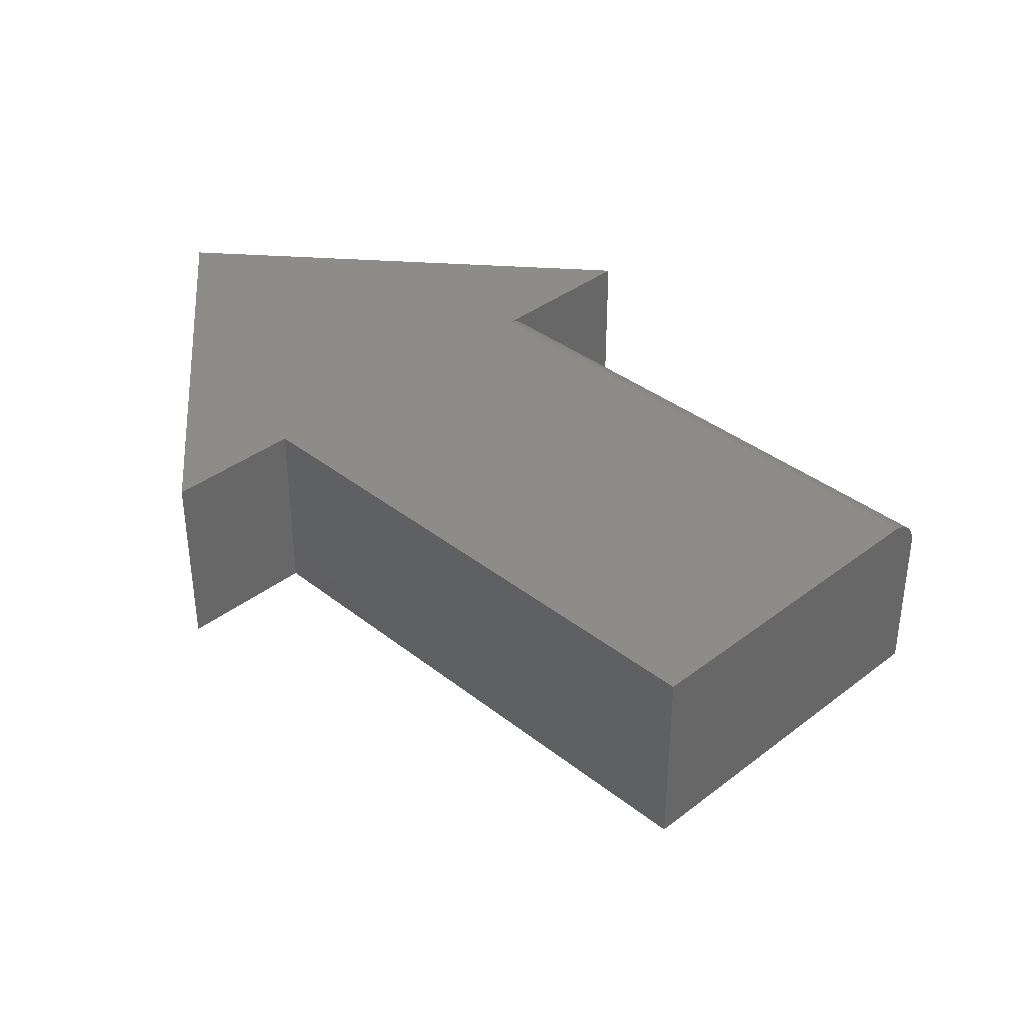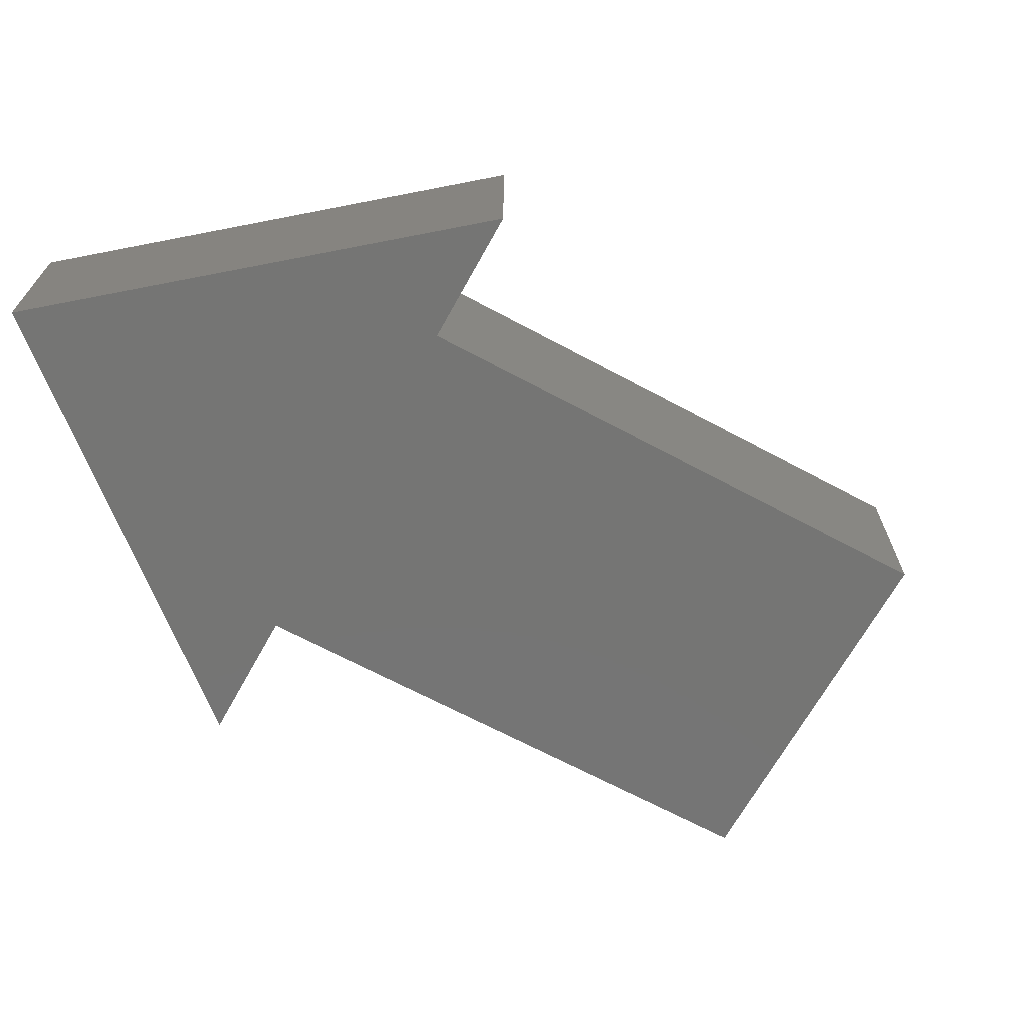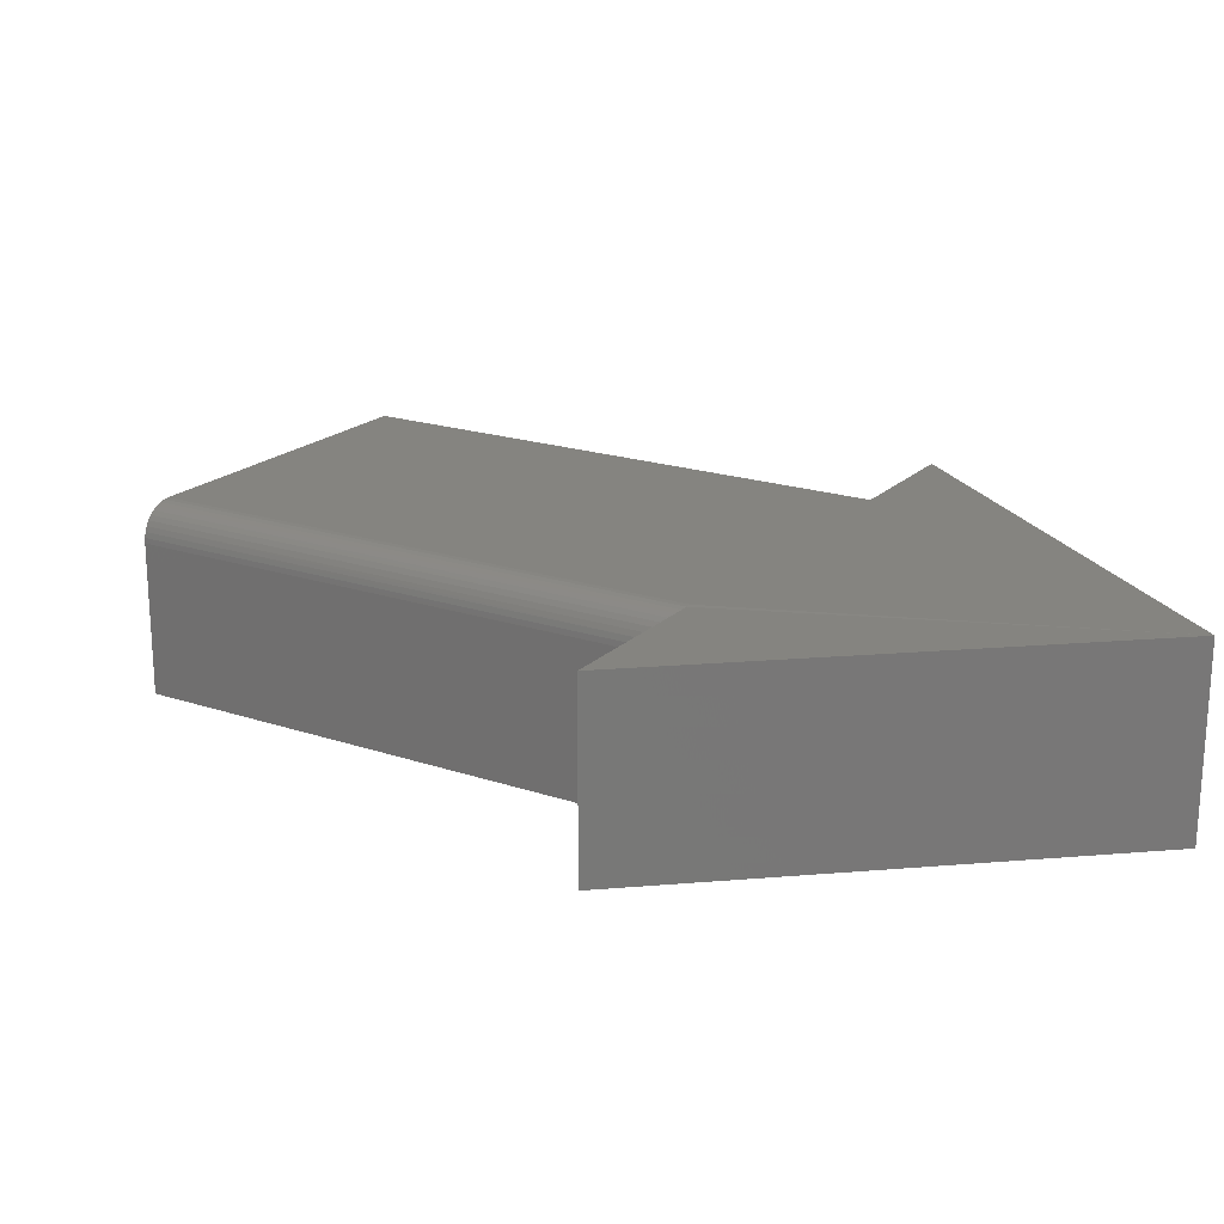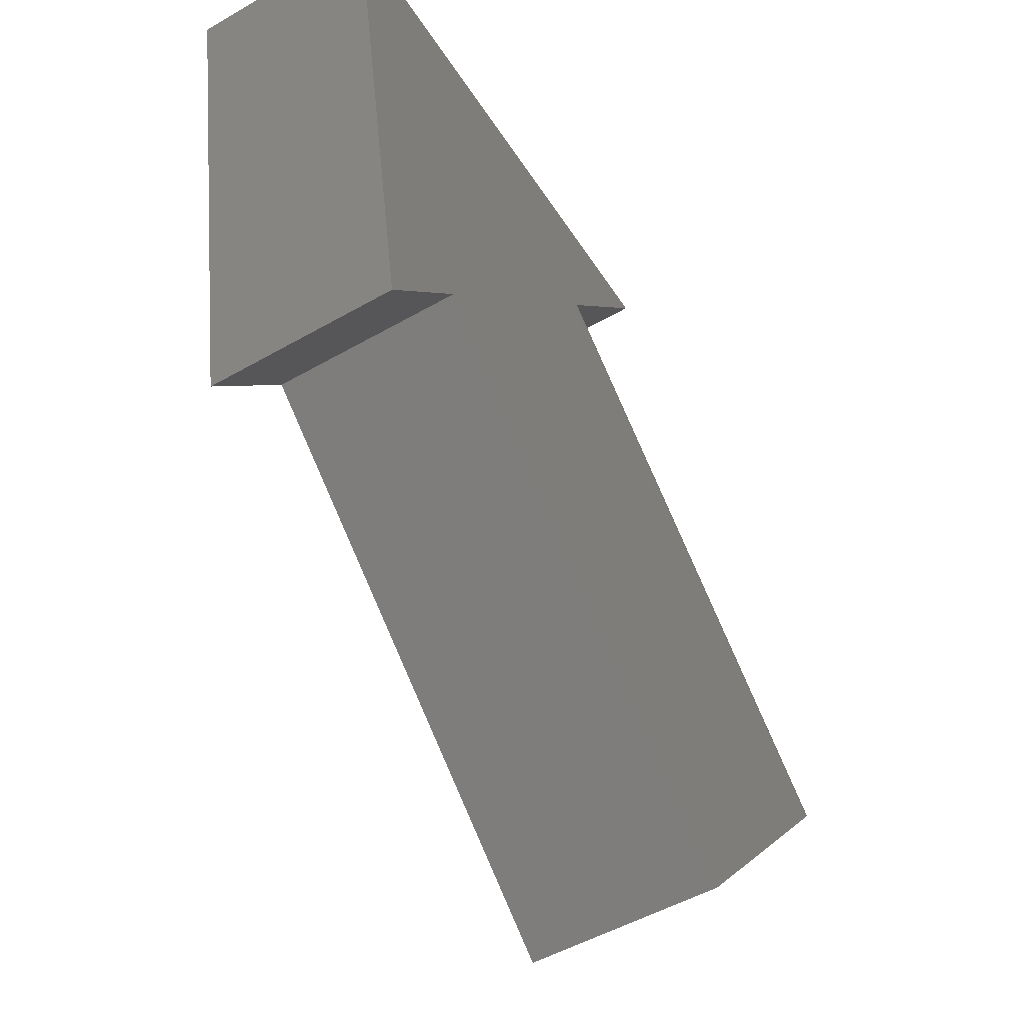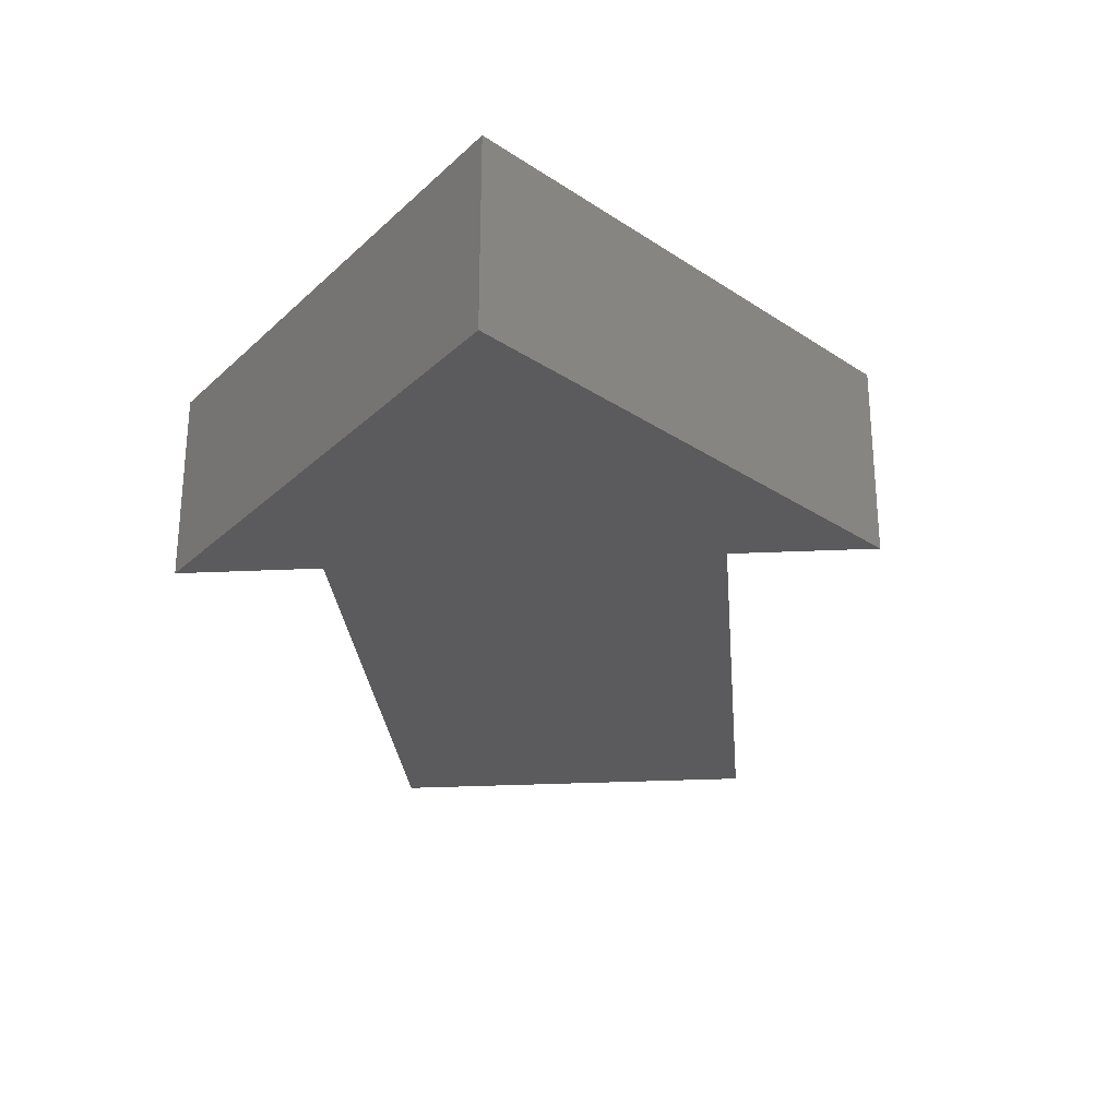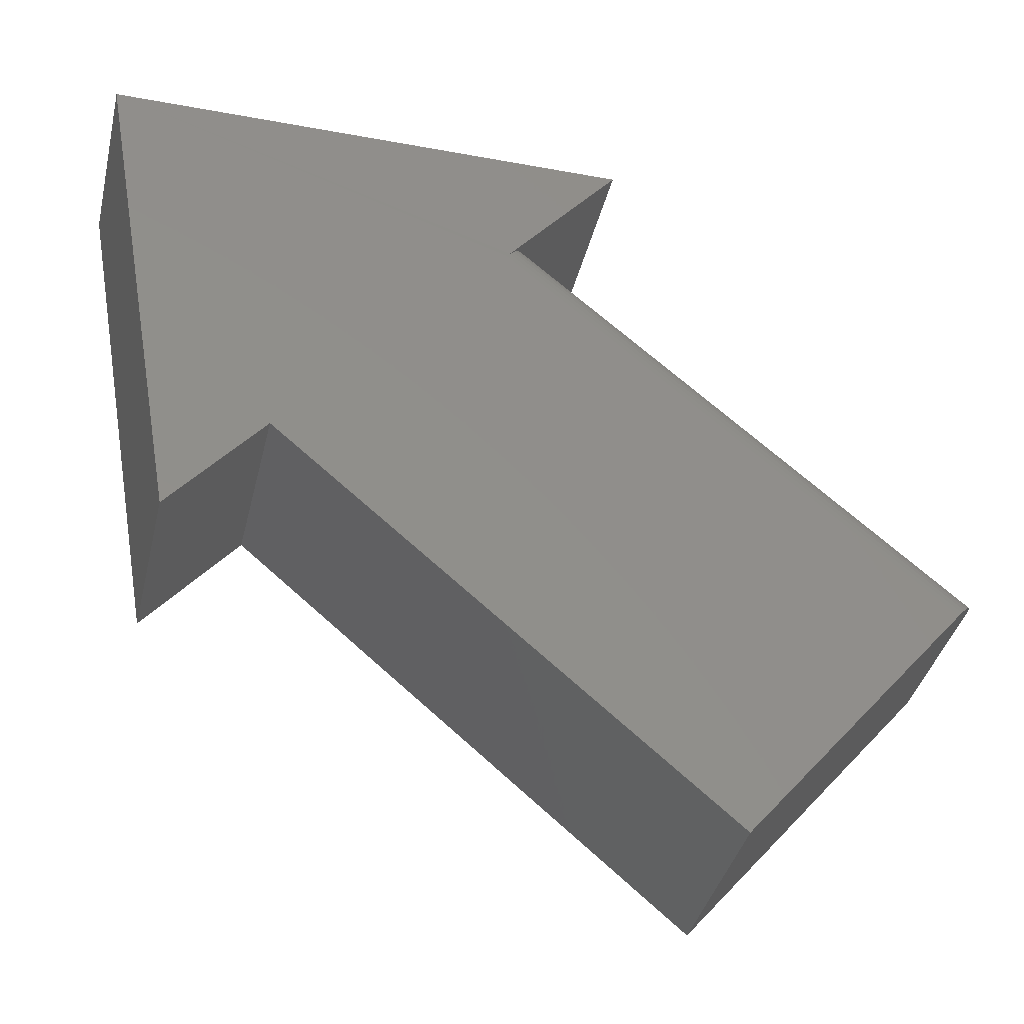
<metadata>
{"format":"stl","ext":"stl","renderer":"f3d","projection":"perspective","resolution":1024,"background":"white","views":[{"elev":36.7,"azim":-174.9,"up":"+Y"},{"elev":-67.2,"azim":111.2,"up":"+Y"},{"elev":19.9,"azim":-8.7,"up":"+Y"},{"elev":-51.0,"azim":122.0,"up":"+Z"},{"elev":-27.1,"azim":54.4,"up":"+Y"},{"elev":-38.2,"azim":166.8,"up":"+Z"}]}
</metadata>
<code>
# stl→obj: 34 verts, 64 faces
v 0.75 0 0.4184
v 0.6711 0 -0.02368
v 0.5921 0 0.07105
v 0.399 0 0.2997
v 0.396 -0.0003519 0.3033
v 0.3 0 0.4184
v 0.02015 0 -0.02388
v 0.2132 0 -0.2526
v 0.3789 -0.1641 0.3237
v 0.3789 -0.03125 0.3237
v 0 -0.1641 0
v 0 -0.03125 0
v 0.000949 -0.02177 -0.001125
v 0.0002269 -0.02657 -0.000269
v 0.2132 -0.1641 -0.2526
v 0.01699 -0.0003863 -0.02014
v 0.003797 -0.01299 -0.0045
v 0.005851 -0.009232 -0.006935
v 0.008262 -0.006019 -0.009792
v 0.01097 -0.003434 -0.013
v 0.0139 -0.001541 -0.01648
v 0.002149 -0.01721 -0.002547
v 0.3 -0.1641 0.4184
v 0.3792 -0.02635 0.3234
v 0.3929 -0.001472 0.307
v 0.39 -0.003332 0.3105
v 0.3873 -0.005887 0.3137
v 0.3849 -0.009074 0.3166
v 0.3828 -0.01281 0.3191
v 0.3811 -0.01701 0.321
v 0.3799 -0.02156 0.3225
v 0.75 -0.1641 0.4184
v 0.5921 -0.1641 0.07105
v 0.6711 -0.1641 -0.02368
f 1 2 3
f 1 3 4
f 1 4 5
f 1 5 6
f 7 4 8
f 8 4 3
f 9 10 11
f 11 10 12
f 12 13 11
f 12 14 13
f 15 11 16
f 15 16 7
f 15 7 8
f 17 18 19
f 17 19 20
f 17 20 21
f 16 11 13
f 16 13 22
f 16 22 17
f 16 17 21
f 23 6 24
f 23 24 10
f 23 10 9
f 6 5 25
f 6 25 26
f 6 26 27
f 6 27 28
f 6 28 29
f 6 29 30
f 6 30 31
f 6 31 24
f 32 1 23
f 23 1 6
f 4 7 5
f 5 7 16
f 5 16 25
f 25 16 21
f 25 21 26
f 26 21 20
f 26 20 27
f 27 20 19
f 27 19 28
f 28 19 18
f 28 18 29
f 29 18 17
f 29 17 30
f 30 17 22
f 30 22 31
f 31 22 13
f 31 13 24
f 24 13 14
f 24 14 10
f 10 14 12
f 9 32 23
f 33 34 32
f 33 32 9
f 33 9 11
f 33 11 15
f 34 2 32
f 32 2 1
f 3 2 33
f 33 2 34
f 15 8 33
f 33 8 3

</code>
